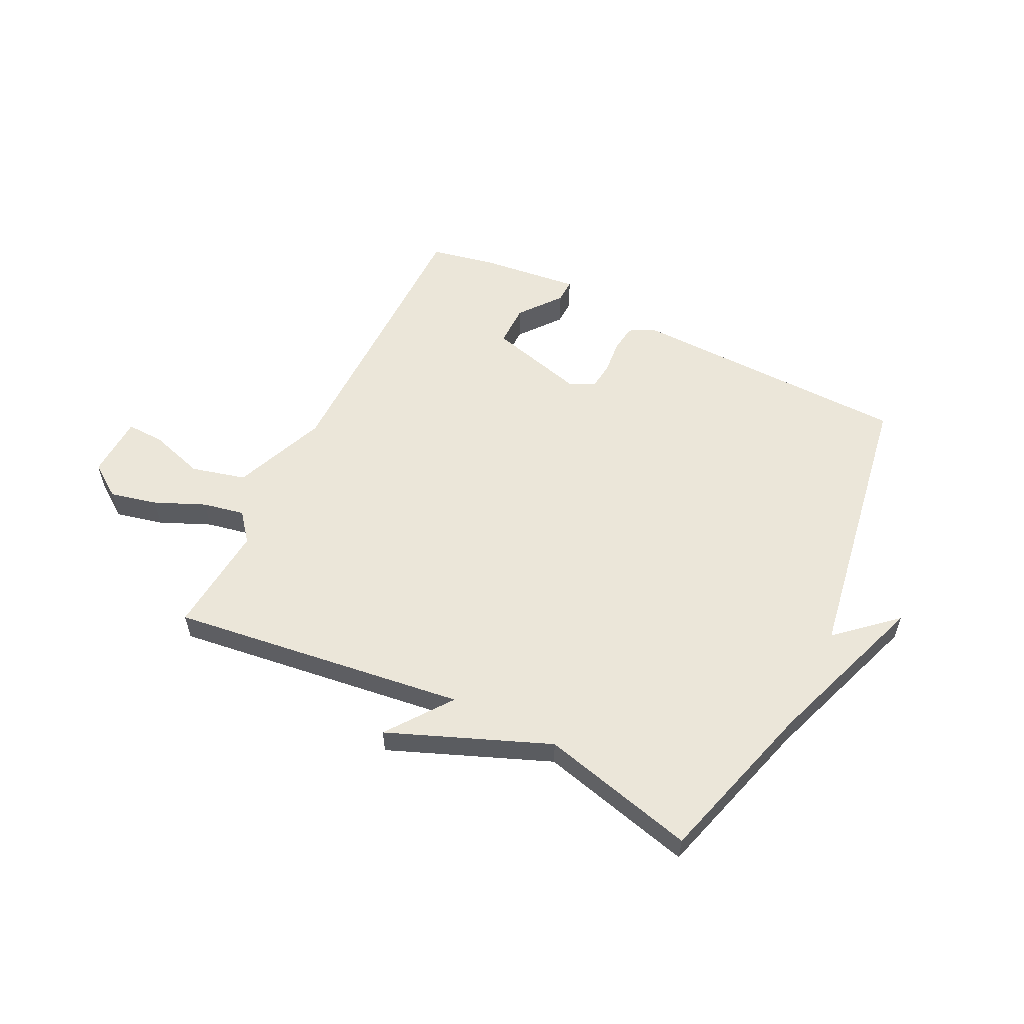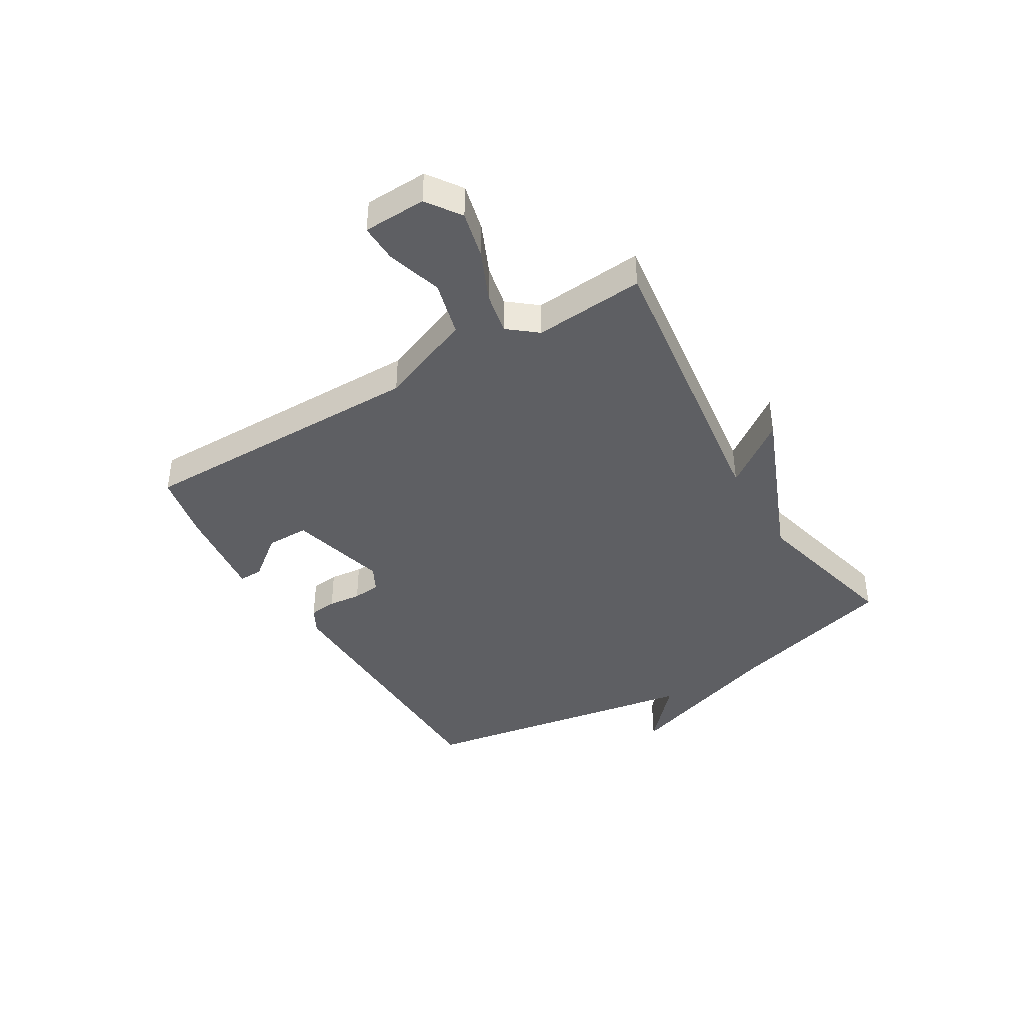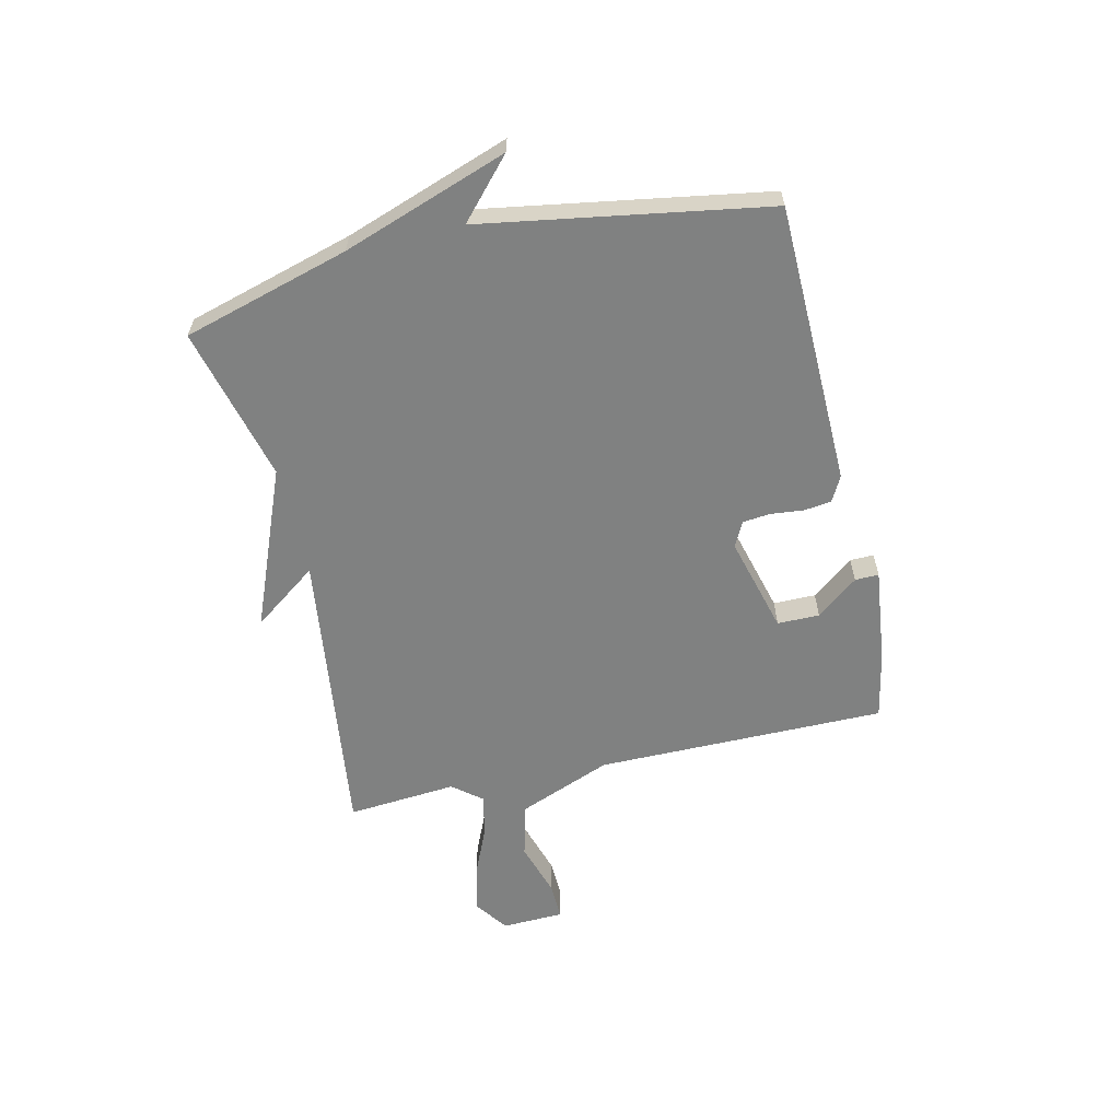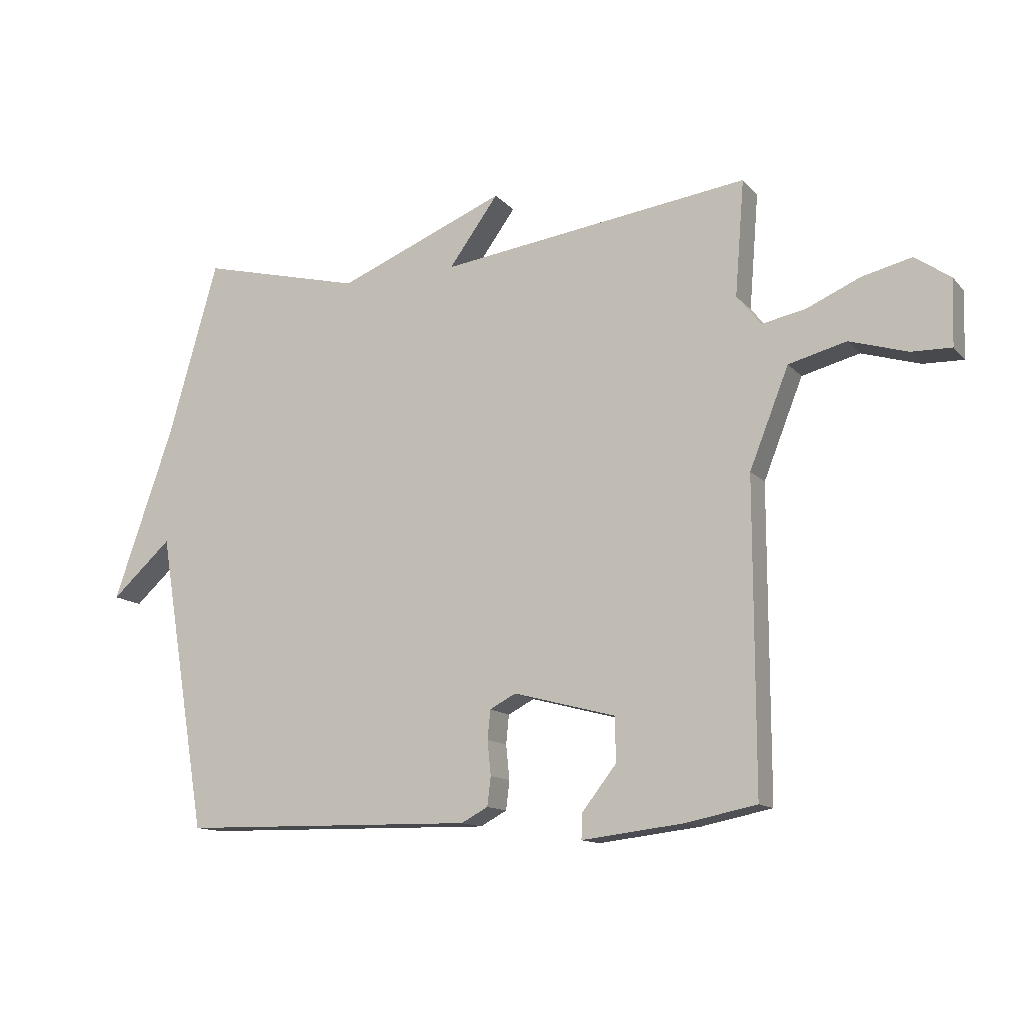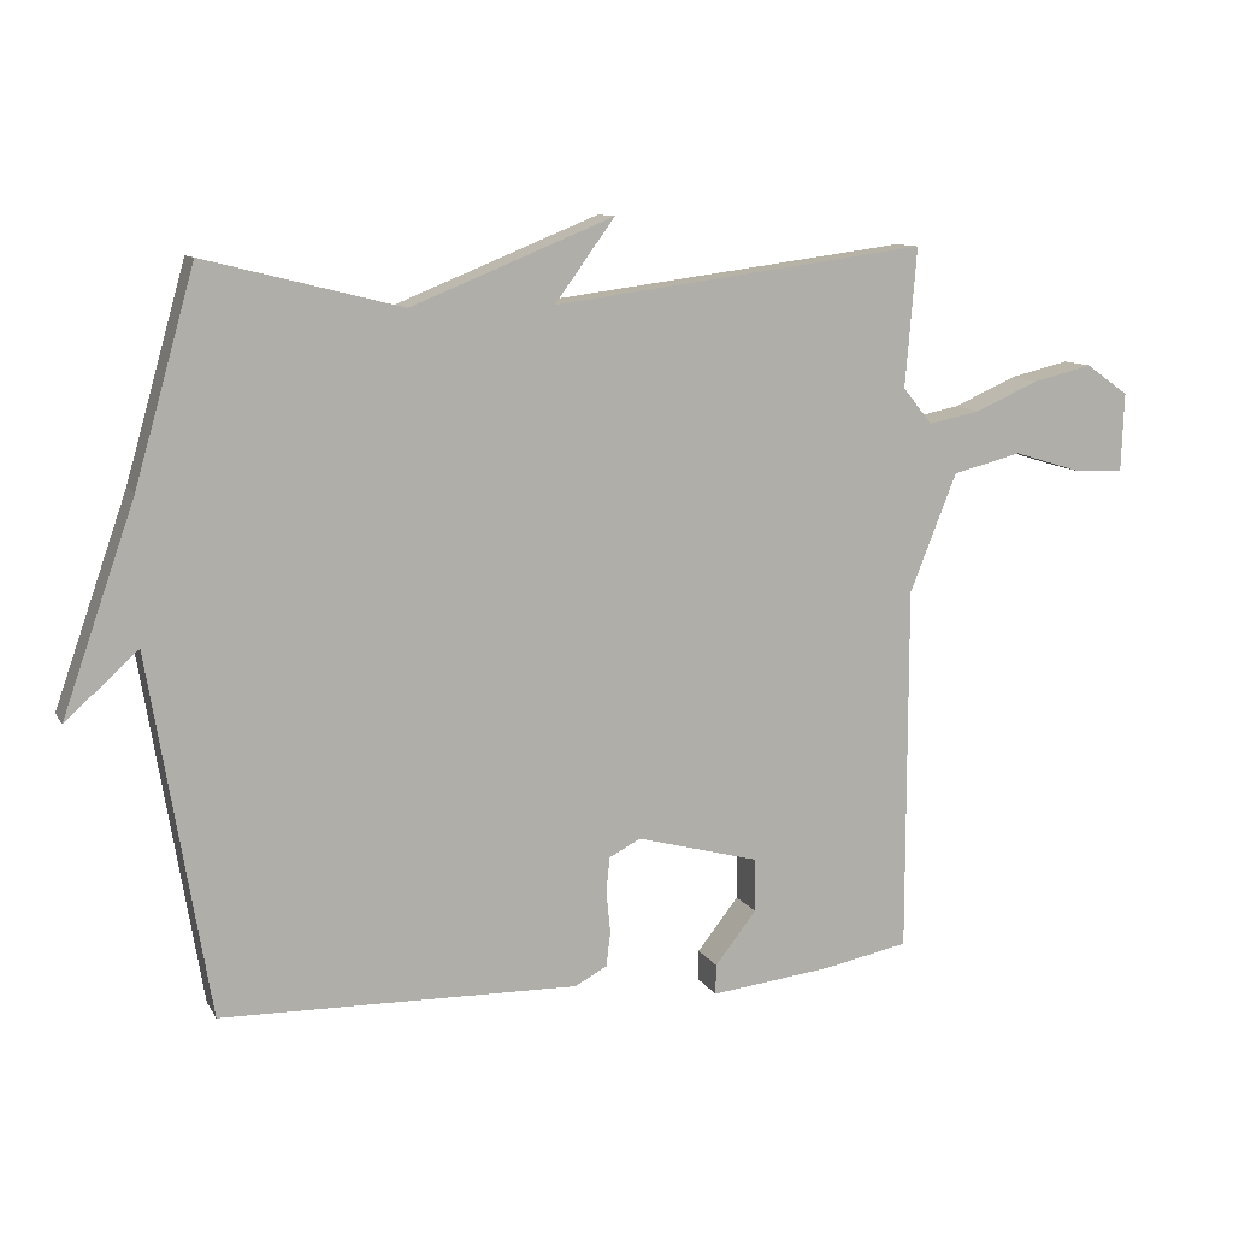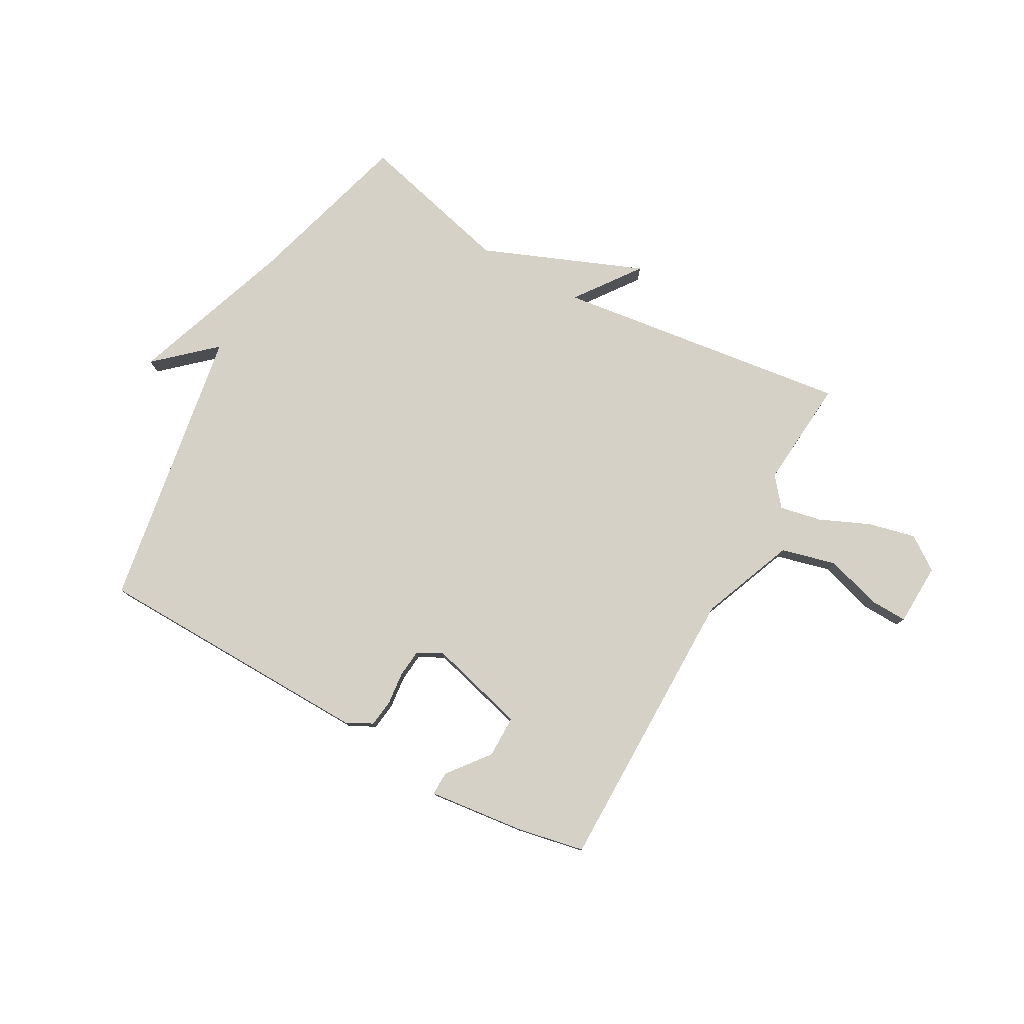
<metadata>
{"format":"obj","ext":"obj","renderer":"f3d","projection":"perspective","resolution":1024,"background":"white","views":[{"elev":56.3,"azim":26.4,"up":"+Y"},{"elev":-41.2,"azim":-59.2,"up":"+Y"},{"elev":-60.3,"azim":103.0,"up":"+Y"},{"elev":-13.0,"azim":-154.8,"up":"+Z"},{"elev":10.5,"azim":161.0,"up":"+Z"},{"elev":78.7,"azim":-150.9,"up":"+Y"}]}
</metadata>
<code>
v 0.5 0.07 -0.5
v -0.001 0.07 -0.51
v -0.046 0.07 -0.486
v -0.052 0.07 -0.437
v -0.046 0.07 -0.379
v -0.051 0.07 -0.33
v -0.095 0.07 -0.307
v -0.268 0.07 -0.353
v -0.268 0.07 -0.428
v -0.21 0.07 -0.502
v -0.209 0.07 -0.544
v -0.381 0.07 -0.524
v -0.5 0.07 -0.5
v -0.5 0.07 0.016
v -0.566 0.07 0.182
v -0.663 0.07 0.207
v -0.761 0.07 0.177
v -0.828 0.07 0.175
v -0.832 0.07 0.286
v -0.772 0.07 0.328
v -0.688 0.07 0.308
v -0.599 0.07 0.269
v -0.525 0.07 0.254
v -0.484 0.07 0.305
v -0.5 0.07 0.5
v 0.025 0.07 0.431
v -0.059 0.07 0.546
v 0.225 0.07 0.431
v 0.5 0.07 0.5
v 0.584 0.07 0.205
v 0.686 0.07 -0.087
v 0.584 0.07 0.005
v 0.5 0 -0.5
v -0.001 0 -0.51
v -0.046 0 -0.486
v -0.052 0 -0.437
v -0.046 0 -0.379
v -0.051 0 -0.33
v -0.095 0 -0.307
v -0.268 0 -0.353
v -0.268 0 -0.428
v -0.21 0 -0.502
v -0.209 0 -0.544
v -0.381 0 -0.524
v -0.5 0 -0.5
v -0.5 0 0.016
v -0.566 0 0.182
v -0.663 0 0.207
v -0.761 0 0.177
v -0.828 0 0.175
v -0.832 0 0.286
v -0.772 0 0.328
v -0.688 0 0.308
v -0.599 0 0.269
v -0.525 0 0.254
v -0.484 0 0.305
v -0.5 0 0.5
v 0.025 0 0.431
v -0.059 0 0.546
v 0.225 0 0.431
v 0.5 0 0.5
v 0.584 0 0.205
v 0.686 0 -0.087
v 0.584 0 0.005
f 30 31 32
f 3 4 5
f 2 3 5
f 1 2 5
f 32 1 5
f 30 32 5
f 29 30 5
f 28 29 5
f 26 27 28
f 26 28 5 6
f 26 6 7
f 25 26 7
f 24 25 7
f 23 24 7 8
f 22 23 8 9
f 20 21 22
f 19 20 22
f 18 19 22
f 17 18 22
f 16 17 22
f 15 16 22
f 14 15 22 9
f 13 14 9
f 11 12 13
f 10 11 13
f 9 10 13
f 64 63 62
f 37 36 35
f 37 35 34
f 37 34 33
f 37 33 64
f 37 64 62
f 37 62 61
f 37 61 60
f 60 59 58
f 38 37 60 58
f 39 38 58
f 39 58 57
f 39 57 56
f 40 39 56 55
f 41 40 55 54
f 54 53 52
f 54 52 51
f 54 51 50
f 54 50 49
f 54 49 48
f 54 48 47
f 41 54 47 46
f 41 46 45
f 45 44 43
f 45 43 42
f 45 42 41
f 1 33 34 2
f 2 34 35 3
f 3 35 36 4
f 4 36 37 5
f 5 37 38 6
f 6 38 39 7
f 7 39 40 8
f 8 40 41 9
f 9 41 42 10
f 10 42 43 11
f 11 43 44 12
f 12 44 45 13
f 13 45 46 14
f 14 46 47 15
f 15 47 48 16
f 16 48 49 17
f 17 49 50 18
f 18 50 51 19
f 19 51 52 20
f 20 52 53 21
f 21 53 54 22
f 22 54 55 23
f 23 55 56 24
f 24 56 57 25
f 25 57 58 26
f 26 58 59 27
f 27 59 60 28
f 28 60 61 29
f 29 61 62 30
f 30 62 63 31
f 31 63 64 32
f 32 64 33 1

</code>
